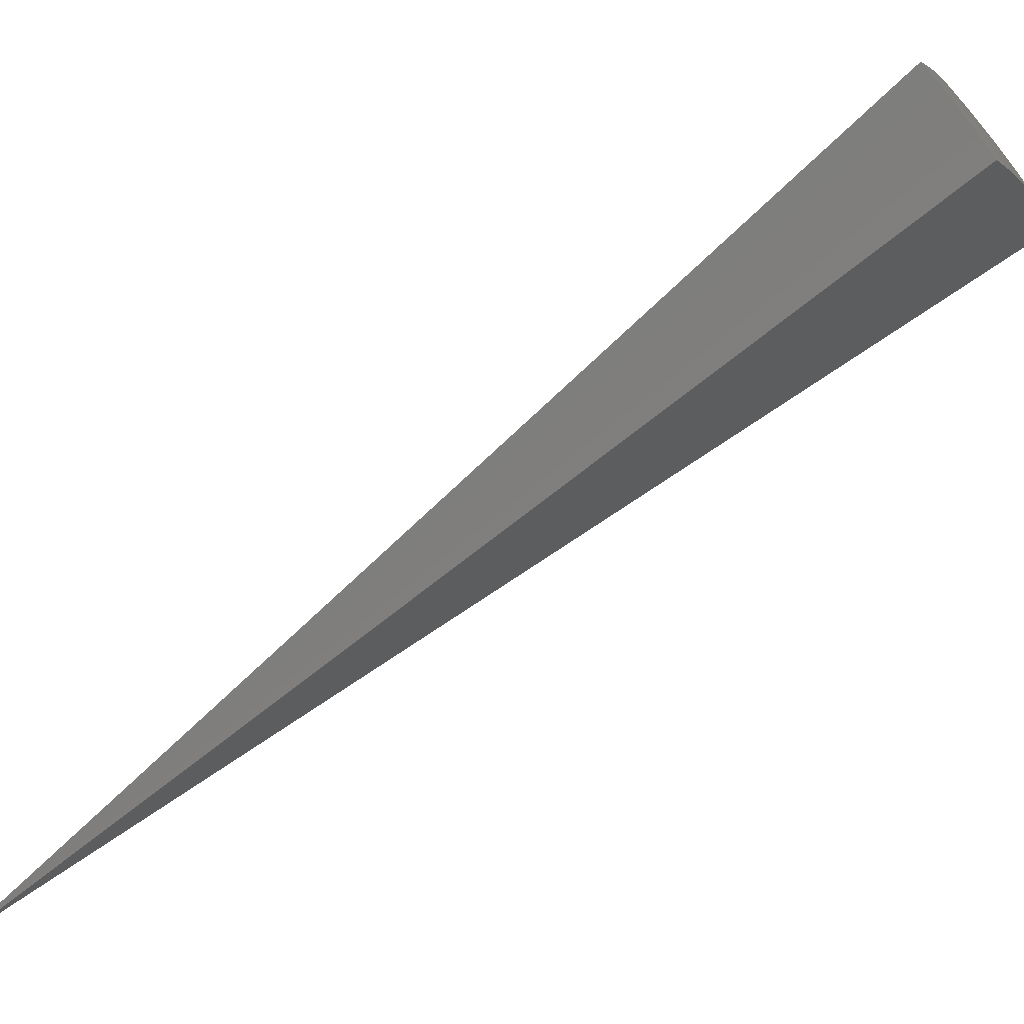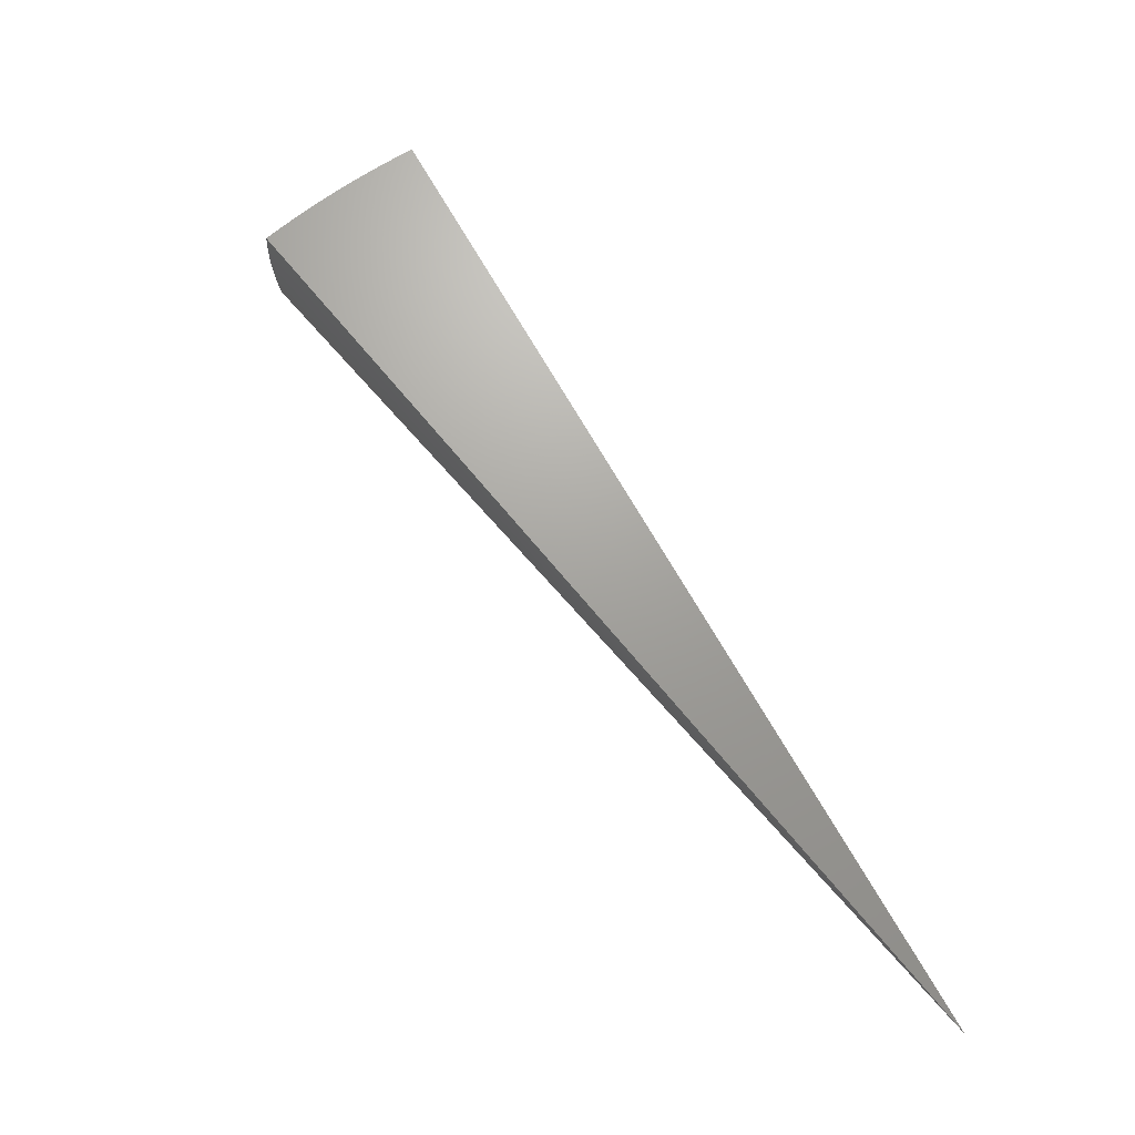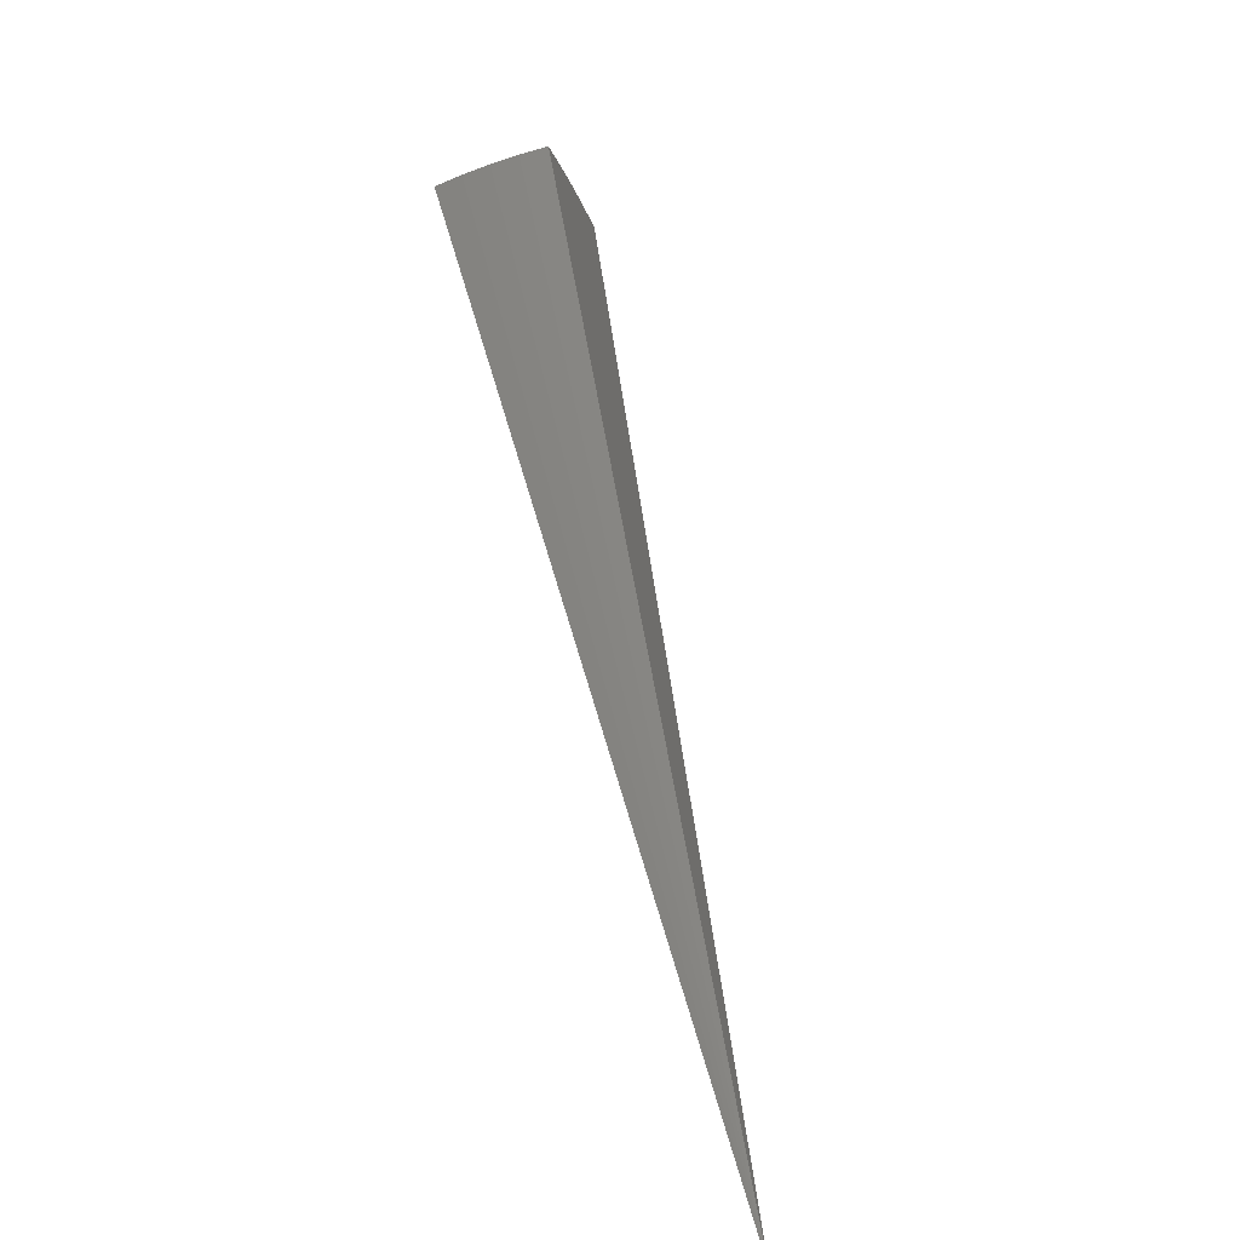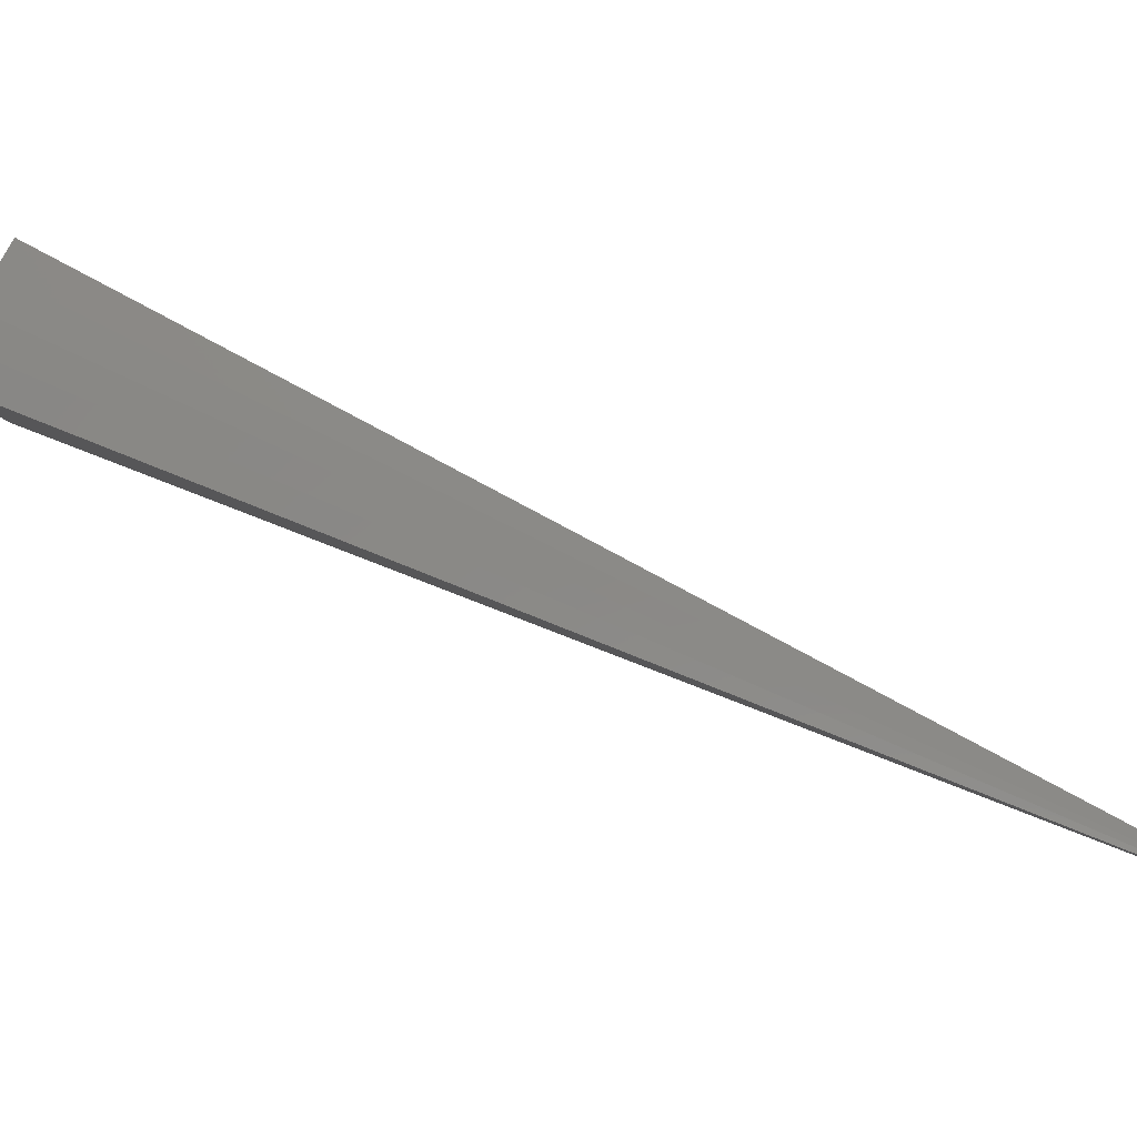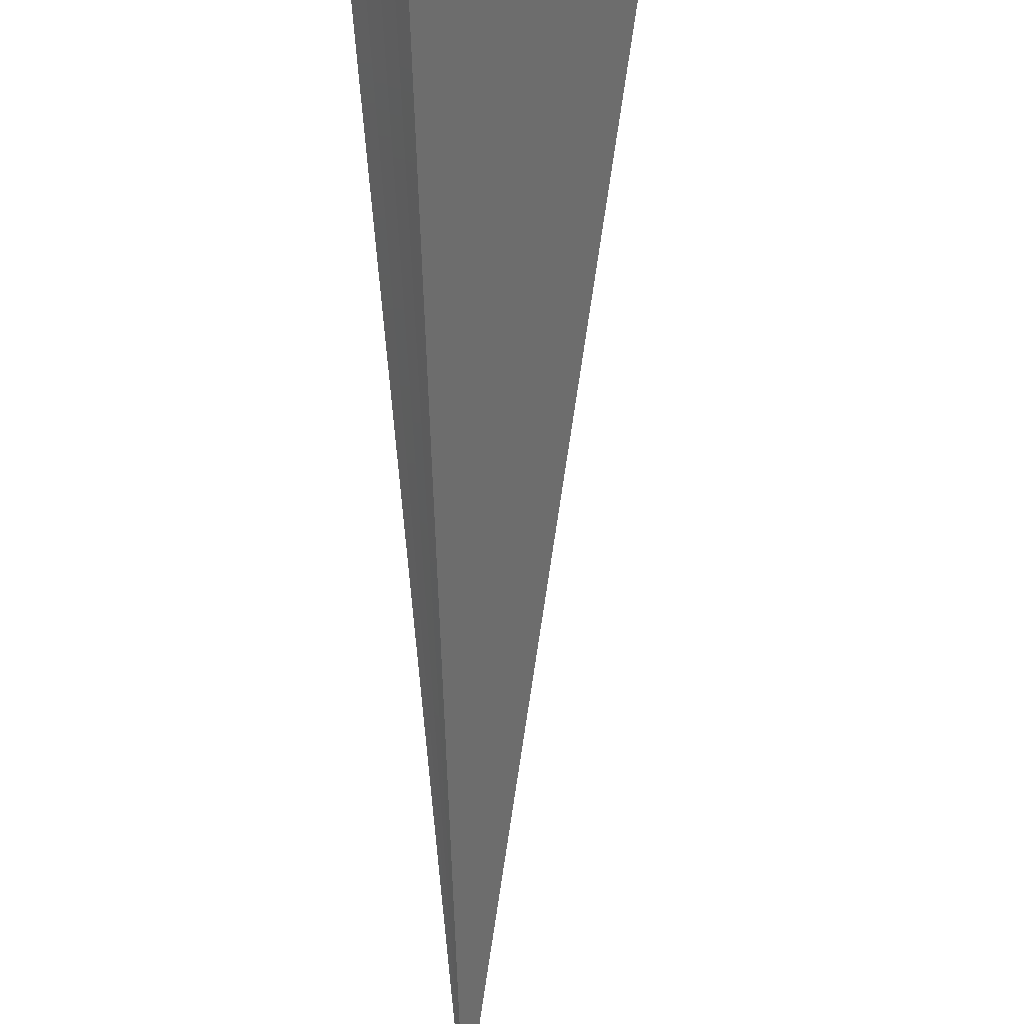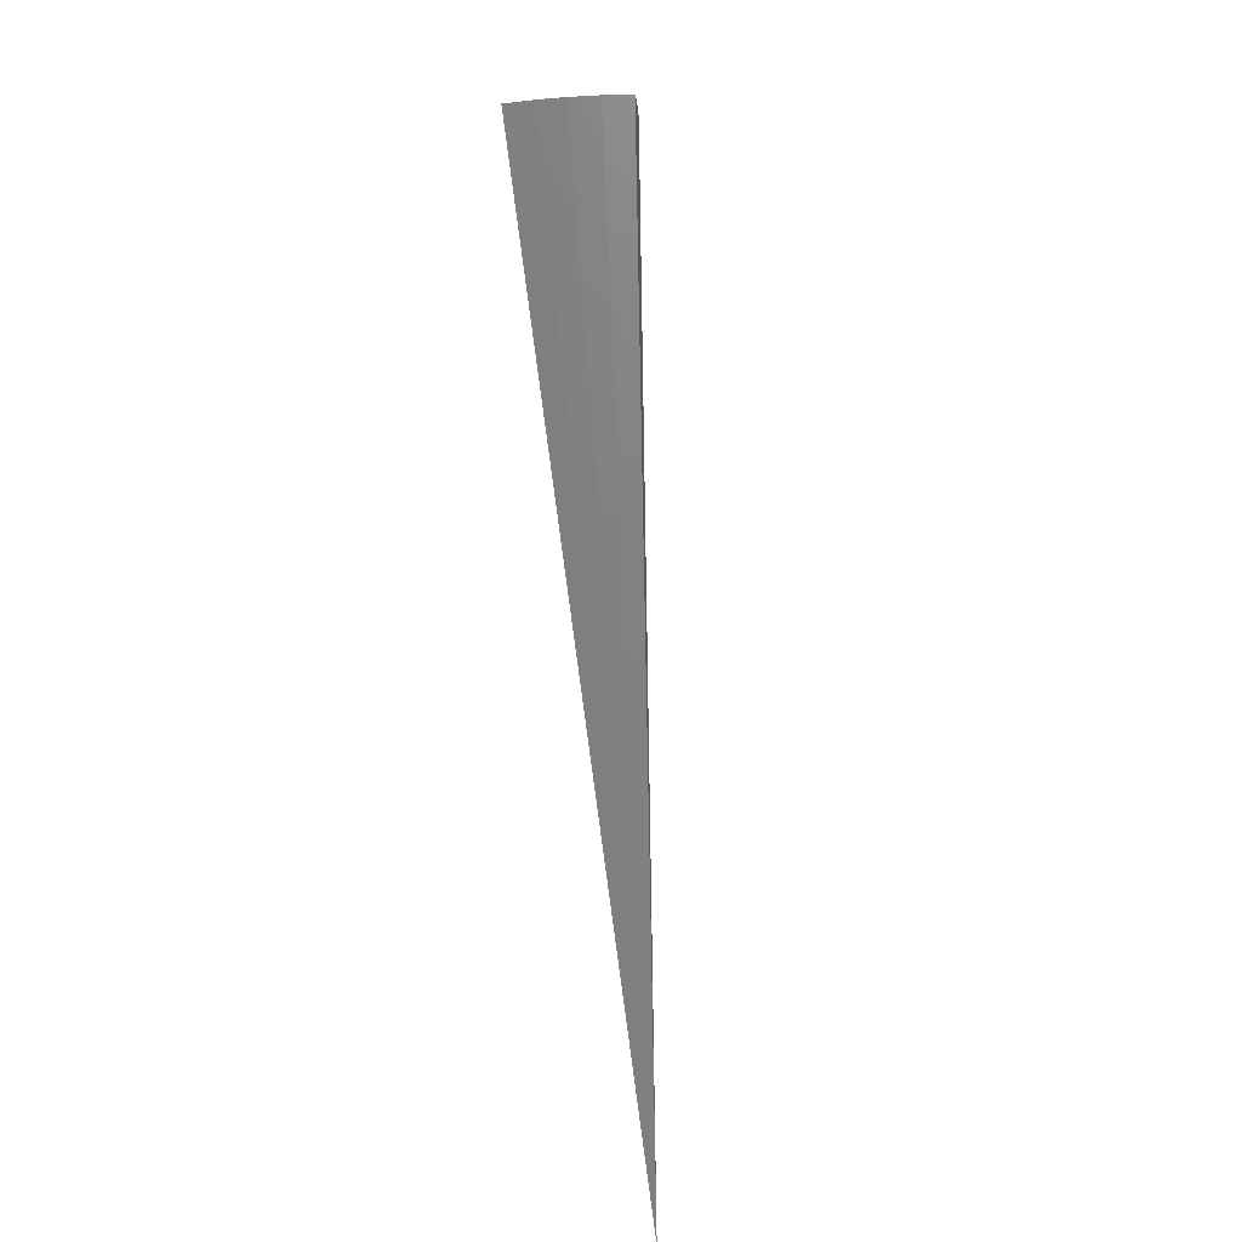
<metadata>
{"format":"stl","ext":"stl","renderer":"f3d","projection":"perspective","resolution":1024,"background":"white","views":[{"elev":-36.2,"azim":-24.1,"up":"+Y"},{"elev":-21.2,"azim":-143.7,"up":"+Z"},{"elev":-54.6,"azim":146.6,"up":"+Z"},{"elev":17.0,"azim":137.8,"up":"+Y"},{"elev":-43.5,"azim":28.2,"up":"+Y"},{"elev":-32.0,"azim":131.8,"up":"+Z"}]}
</metadata>
<code>
# stl→obj: 85 verts, 166 faces
v 4.9 2.829 9.801
v 0 0 0
v 5.08 2.933 9.669
v 5.257 3.035 9.532
v 5.432 3.136 9.39
v 5.604 3.235 9.244
v 5.772 3.333 9.094
v 5.938 3.429 8.939
v 6.102 3.523 8.78
v 6.262 3.615 8.617
v 4.489 3.767 9.658
v 4.33 3.634 9.791
v 4.641 3.561 9.668
v 4.486 3.442 9.794
v 4.798 3.356 9.668
v 4.633 3.244 9.796
v 4.943 3.149 9.668
v 4.771 3.04 9.799
v 5.117 3.259 9.531
v 4.967 3.474 9.531
v 5.133 3.59 9.388
v 4.964 3.809 9.388
v 5.044 3.87 9.315
v 4.799 4.027 9.379
v 4.95 4.154 9.232
v 5.123 3.931 9.241
v 5.201 3.991 9.165
v 5.296 3.705 9.241
v 5.377 3.761 9.165
v 5.456 3.476 9.241
v 5.54 3.529 9.165
v 5.288 3.368 9.388
v 5.215 3.648 9.315
v 5.372 3.422 9.315
v 5.705 3.634 9.01
v 5.623 3.582 9.088
v 5.458 3.818 9.088
v 5.279 4.051 9.088
v 5.099 4.278 9.082
v 5.867 3.738 8.851
v 5.827 3.712 8.891
v 5.786 3.686 8.931
v 5.656 3.956 8.891
v 5.617 3.929 8.931
v 5.471 4.198 8.891
v 5.433 4.169 8.931
v 5.245 4.401 8.926
v 5.395 4.139 8.971
v 5.356 4.11 9.01
v 5.538 3.873 9.01
v 6.027 3.839 8.687
v 5.987 3.814 8.728
v 5.947 3.789 8.769
v 5.812 4.065 8.728
v 5.773 4.038 8.769
v 5.621 4.313 8.728
v 5.584 4.285 8.769
v 5.389 4.522 8.767
v 5.546 4.256 8.81
v 5.509 4.227 8.851
v 5.695 3.984 8.851
v 6.066 3.864 8.645
v 6.096 3.883 8.613
v 5.888 4.119 8.645
v 5.918 4.144 8.61
v 5.696 4.37 8.645
v 5.729 4.396 8.606
v 5.53 4.64 8.603
v 5.659 4.342 8.687
v 4.645 3.898 9.521
v 4.804 3.686 9.531
v 5.577 3.901 8.971
v 5.734 4.011 8.81
v 5.85 4.092 8.687
v 5.746 3.66 8.971
v 5.907 3.763 8.81
v 3.182 2.027 6.534
v 1.591 1.013 3.267
v 1.545 1.082 3.267
v 3.09 2.164 6.534
v 2.993 2.296 6.534
v 1.496 1.148 3.267
v 2.868 2.201 4.308
v 2.961 2.074 4.308
v 3.049 1.942 4.308
f 1 2 3
f 3 2 4
f 4 2 5
f 5 2 6
f 6 2 7
f 7 2 8
f 8 2 9
f 9 2 10
f 11 12 13
f 13 12 14
f 13 14 15
f 15 14 16
f 15 16 17
f 17 16 18
f 17 18 3
f 3 18 1
f 3 4 17
f 17 4 19
f 17 19 20
f 20 19 21
f 20 21 22
f 22 21 23
f 22 23 24
f 24 23 25
f 25 23 26
f 25 26 27
f 27 26 28
f 27 28 29
f 29 28 30
f 29 30 31
f 31 30 6
f 31 6 7
f 4 5 19
f 19 5 32
f 19 32 21
f 21 32 33
f 21 33 23
f 23 33 26
f 32 5 34
f 34 5 6
f 34 6 30
f 8 35 7
f 7 35 36
f 7 36 31
f 31 36 37
f 31 37 29
f 29 37 38
f 29 38 27
f 27 38 39
f 27 39 25
f 9 40 8
f 8 40 41
f 8 41 42
f 42 41 43
f 42 43 44
f 44 43 45
f 44 45 46
f 46 45 47
f 46 47 48
f 48 47 49
f 48 49 50
f 50 49 37
f 50 37 36
f 10 51 9
f 9 51 52
f 9 52 53
f 53 52 54
f 53 54 55
f 55 54 56
f 55 56 57
f 57 56 58
f 57 58 59
f 59 58 60
f 59 60 61
f 61 60 43
f 61 43 41
f 51 10 62
f 62 10 63
f 62 63 64
f 64 63 65
f 64 65 66
f 66 65 67
f 66 67 68
f 66 68 69
f 69 68 58
f 69 58 56
f 58 47 60
f 60 47 45
f 60 45 43
f 47 39 49
f 49 39 38
f 49 38 37
f 24 70 22
f 22 70 71
f 22 71 20
f 20 71 15
f 20 15 17
f 70 11 71
f 71 11 13
f 71 13 15
f 28 26 33
f 46 48 72
f 72 48 50
f 72 50 35
f 35 50 36
f 57 59 73
f 73 59 61
f 73 61 40
f 40 61 41
f 56 54 69
f 69 54 74
f 69 74 66
f 66 74 64
f 32 34 33
f 33 34 28
f 34 30 28
f 46 72 44
f 44 72 75
f 44 75 42
f 42 75 8
f 75 72 35
f 57 73 55
f 55 73 76
f 55 76 53
f 53 76 9
f 76 73 40
f 54 52 74
f 74 52 51
f 74 51 64
f 64 51 62
f 40 9 76
f 35 8 75
f 12 11 2
f 2 11 70
f 2 70 24
f 24 25 2
f 2 25 39
f 2 39 47
f 47 58 2
f 2 58 68
f 18 77 1
f 1 77 78
f 1 78 2
f 2 78 79
f 18 16 77
f 77 16 80
f 77 80 78
f 78 80 79
f 16 14 80
f 80 14 81
f 80 81 79
f 79 81 82
f 79 82 2
f 14 12 81
f 81 12 82
f 12 2 82
f 2 68 83
f 83 68 67
f 83 67 84
f 84 67 65
f 84 65 85
f 85 65 63
f 85 63 10
f 10 2 85
f 85 2 84
f 84 2 83

</code>
